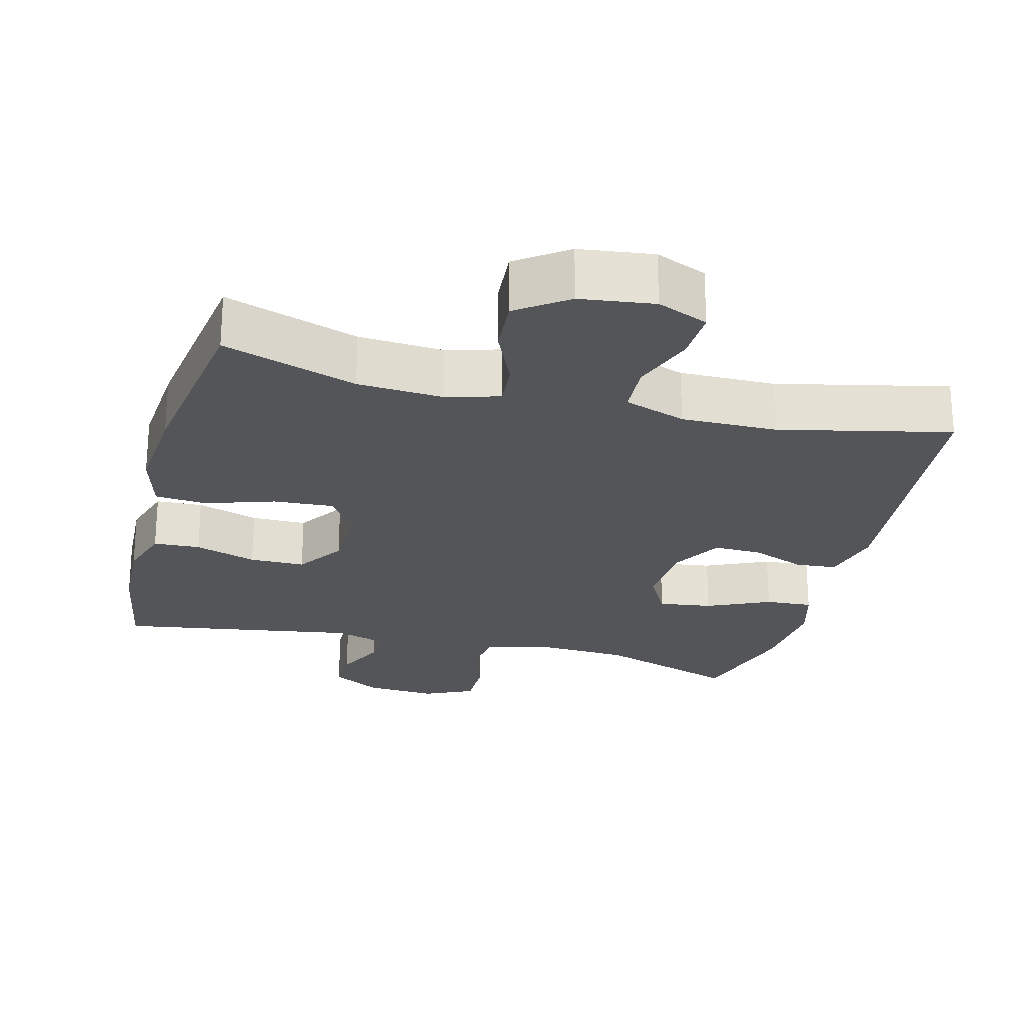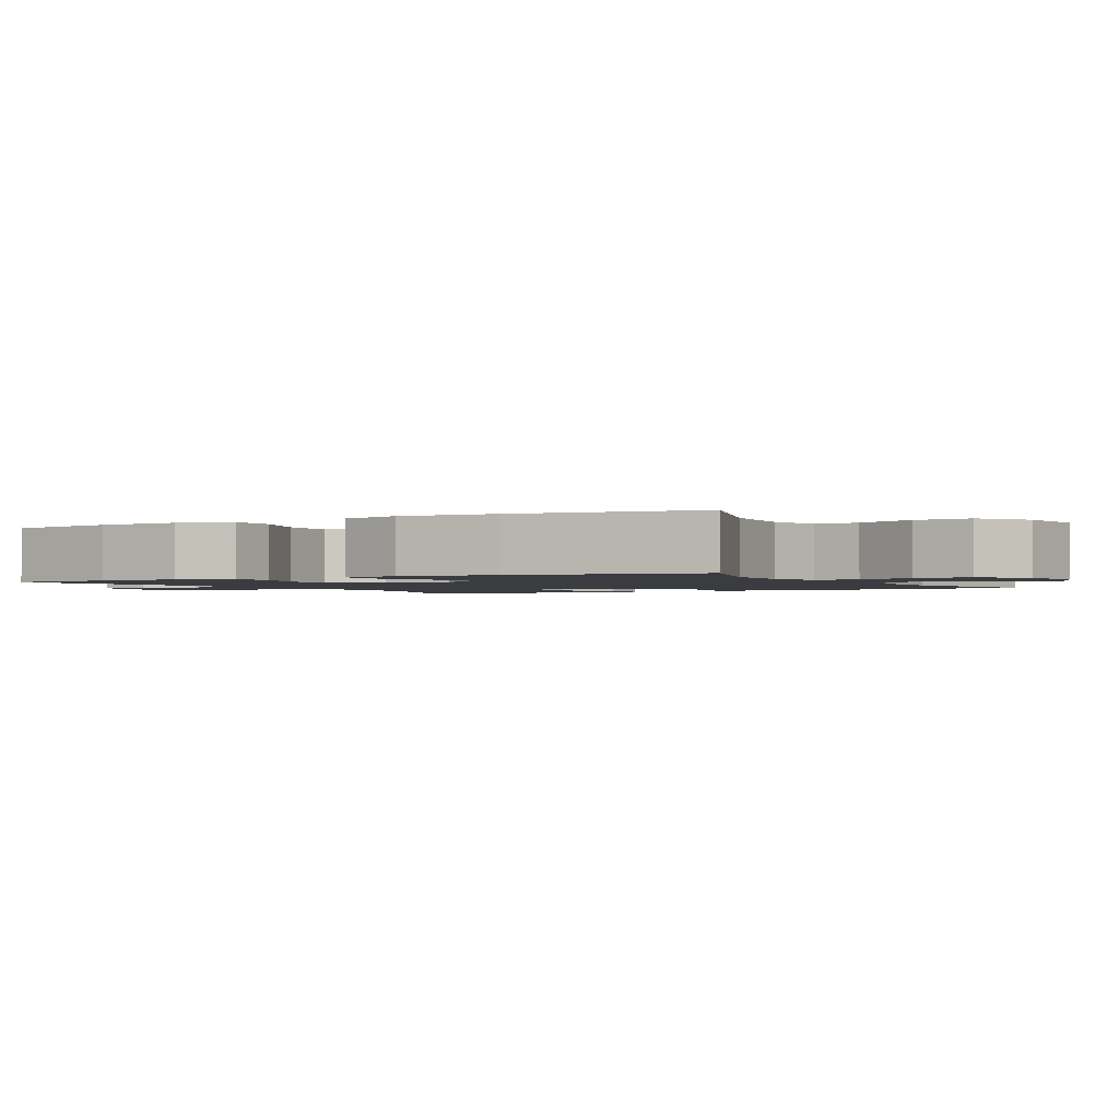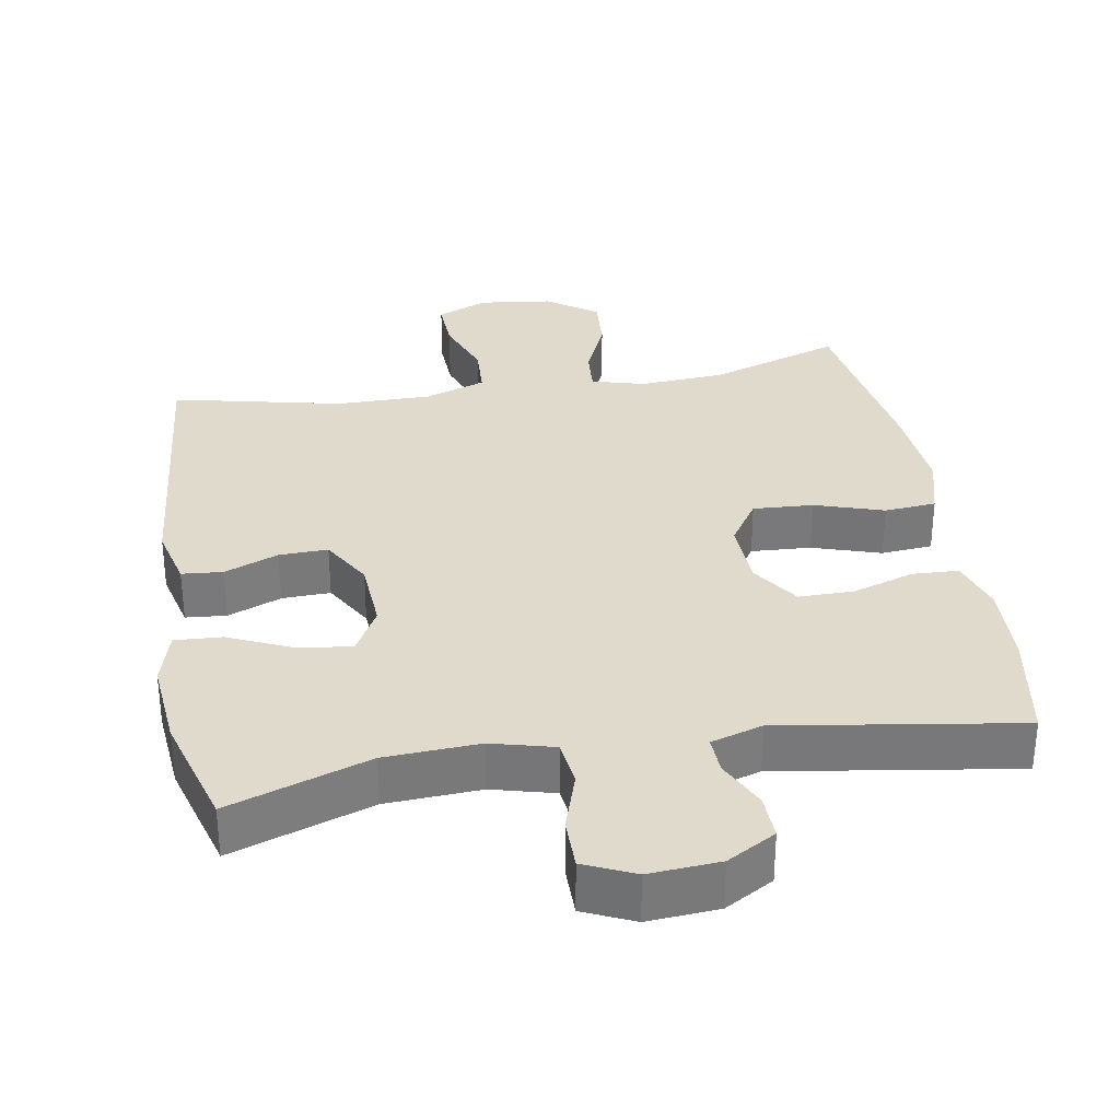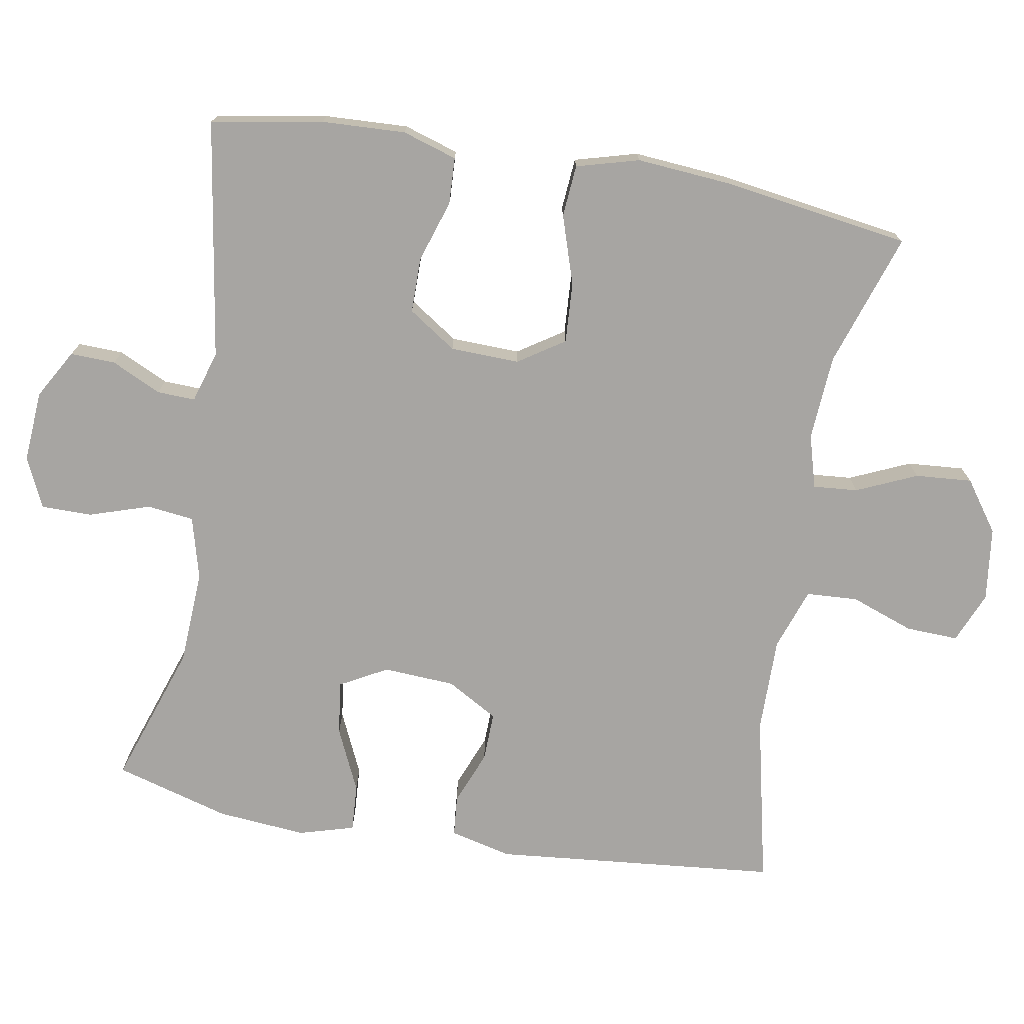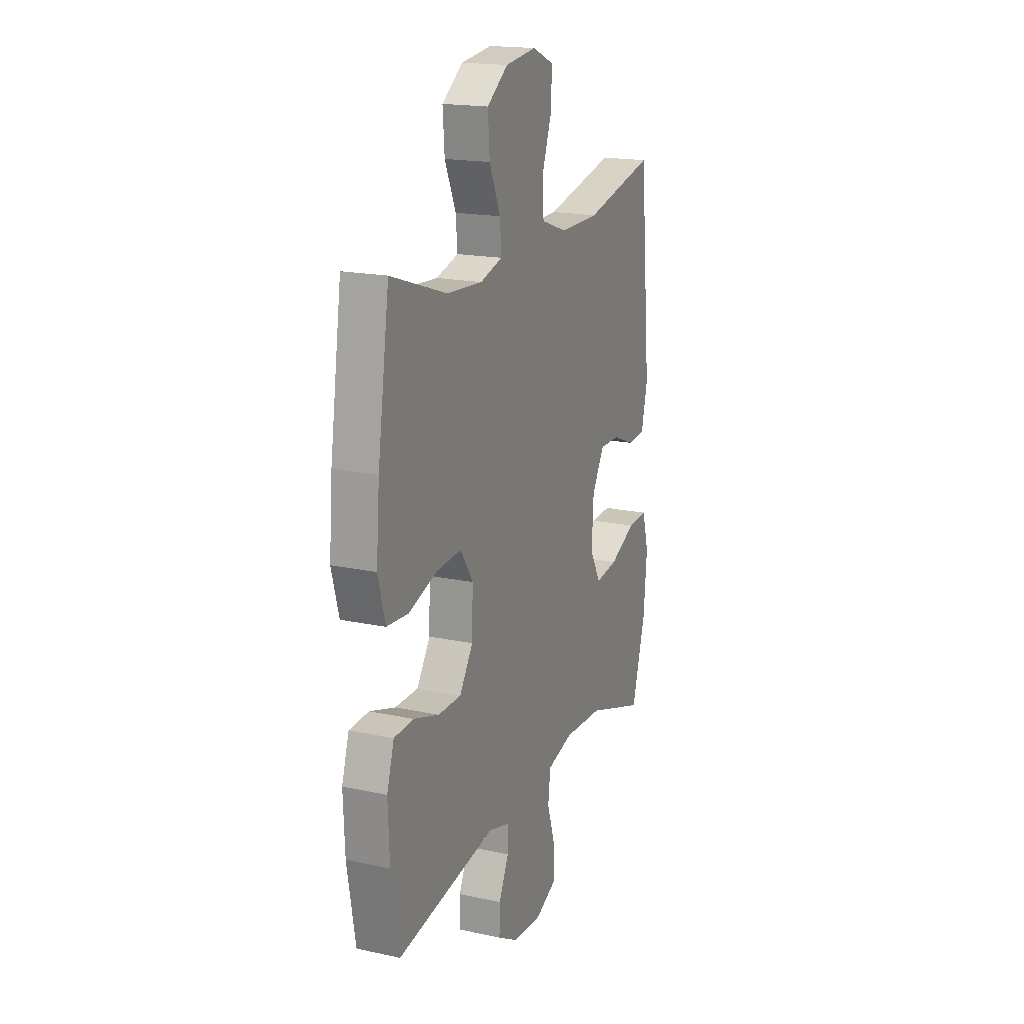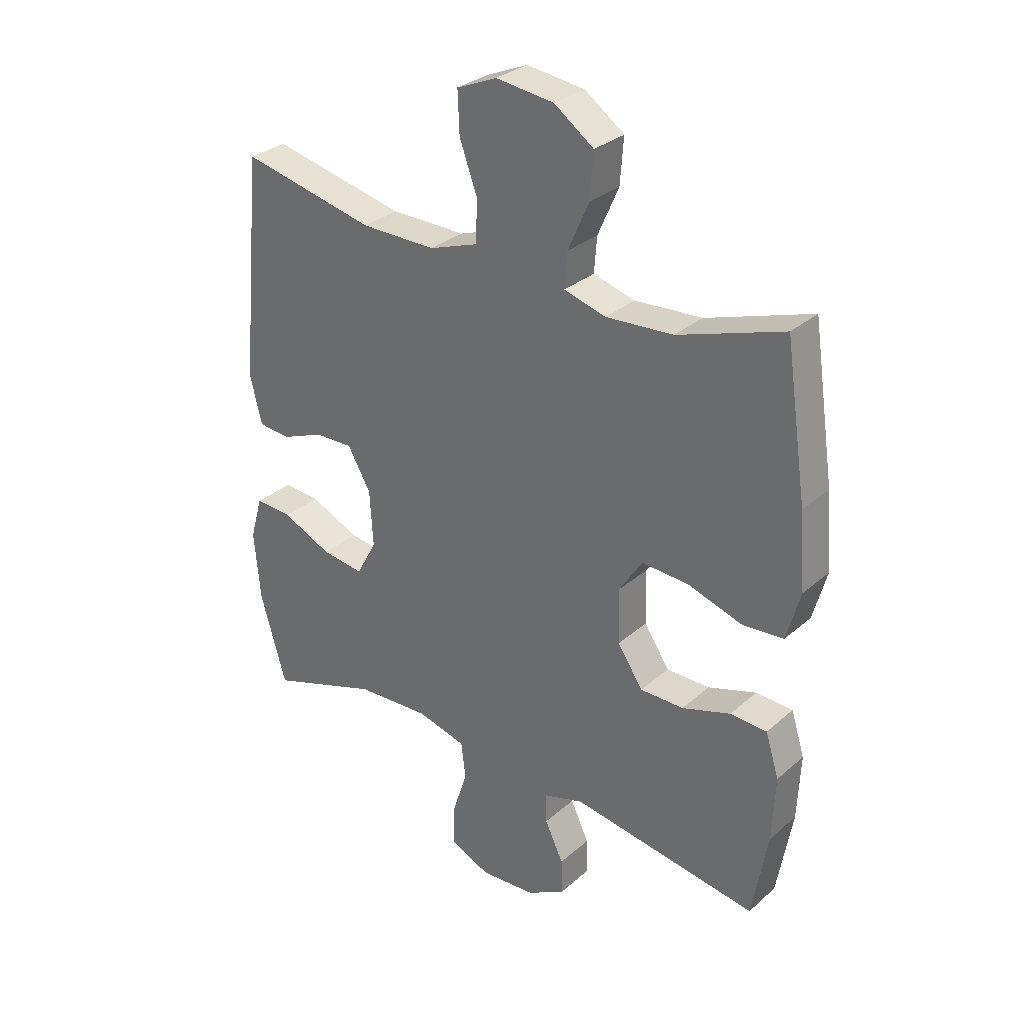
<metadata>
{"format":"obj","ext":"obj","renderer":"f3d","projection":"perspective","resolution":1024,"background":"white","views":[{"elev":-24.2,"azim":-14.4,"up":"+Y"},{"elev":-1.7,"azim":-61.1,"up":"+Y"},{"elev":32.5,"azim":170.2,"up":"+Y"},{"elev":-73.9,"azim":-99.8,"up":"+Y"},{"elev":18.2,"azim":-67.4,"up":"+Z"},{"elev":30.5,"azim":-141.1,"up":"+Z"}]}
</metadata>
<code>
v 0.5 0.07 -0.5
v 0.304 0.07 -0.433
v 0.172 0.07 -0.426
v 0.085 0.07 -0.449
v 0.077 0.07 -0.514
v 0.104 0.07 -0.598
v 0.104 0.07 -0.669
v 0.034 0.07 -0.701
v -0.065 0.07 -0.694
v -0.133 0.07 -0.655
v -0.131 0.07 -0.592
v -0.098 0.07 -0.523
v -0.096 0.07 -0.47
v -0.168 0.07 -0.448
v -0.5 0.07 -0.5
v -0.527 0.07 -0.344
v -0.532 0.07 -0.228
v -0.508 0.07 -0.152
v -0.443 0.07 -0.149
v -0.357 0.07 -0.177
v -0.28 0.07 -0.177
v -0.235 0.07 -0.11
v -0.232 0.07 -0.014
v -0.274 0.07 0.05
v -0.358 0.07 0.045
v -0.454 0.07 0.014
v -0.526 0.07 0.02
v -0.55 0.07 0.107
v -0.539 0.07 0.24
v -0.5 0.07 0.5
v -0.314 0.07 0.438
v -0.195 0.07 0.43
v -0.121 0.07 0.451
v -0.126 0.07 0.513
v -0.163 0.07 0.597
v -0.169 0.07 0.676
v -0.099 0.07 0.726
v 0.004 0.07 0.739
v 0.075 0.07 0.709
v 0.072 0.07 0.636
v 0.04 0.07 0.548
v 0.044 0.07 0.476
v 0.13 0.07 0.446
v 0.263 0.07 0.447
v 0.5 0.07 0.5
v 0.538 0.07 0.103
v 0.517 0.07 0.017
v 0.46 0.07 0.012
v 0.385 0.07 0.042
v 0.317 0.07 0.044
v 0.276 0.07 -0.027
v 0.27 0.07 -0.127
v 0.306 0.07 -0.193
v 0.381 0.07 -0.183
v 0.469 0.07 -0.143
v 0.535 0.07 -0.139
v 0.557 0.07 -0.216
v 0.546 0.07 -0.34
v 0.5 0 -0.5
v 0.304 0 -0.433
v 0.172 0 -0.426
v 0.085 0 -0.449
v 0.077 0 -0.514
v 0.104 0 -0.598
v 0.104 0 -0.669
v 0.034 0 -0.701
v -0.065 0 -0.694
v -0.133 0 -0.655
v -0.131 0 -0.592
v -0.098 0 -0.523
v -0.096 0 -0.47
v -0.168 0 -0.448
v -0.5 0 -0.5
v -0.527 0 -0.344
v -0.532 0 -0.228
v -0.508 0 -0.152
v -0.443 0 -0.149
v -0.357 0 -0.177
v -0.28 0 -0.177
v -0.235 0 -0.11
v -0.232 0 -0.014
v -0.274 0 0.05
v -0.358 0 0.045
v -0.454 0 0.014
v -0.526 0 0.02
v -0.55 0 0.107
v -0.539 0 0.24
v -0.5 0 0.5
v -0.314 0 0.438
v -0.195 0 0.43
v -0.121 0 0.451
v -0.126 0 0.513
v -0.163 0 0.597
v -0.169 0 0.676
v -0.099 0 0.726
v 0.004 0 0.739
v 0.075 0 0.709
v 0.072 0 0.636
v 0.04 0 0.548
v 0.044 0 0.476
v 0.13 0 0.446
v 0.263 0 0.447
v 0.5 0 0.5
v 0.538 0 0.103
v 0.517 0 0.017
v 0.46 0 0.012
v 0.385 0 0.042
v 0.317 0 0.044
v 0.276 0 -0.027
v 0.27 0 -0.127
v 0.306 0 -0.193
v 0.381 0 -0.183
v 0.469 0 -0.143
v 0.535 0 -0.139
v 0.557 0 -0.216
v 0.546 0 -0.34
f 58 1 2
f 57 58 2
f 56 57 2
f 55 56 2
f 54 55 2
f 53 54 2 3
f 52 53 3 4
f 51 52 4
f 47 48 49
f 46 47 49
f 45 46 49
f 44 45 49
f 43 44 49 50
f 42 43 50 51
f 39 40 41
f 38 39 41
f 37 38 41
f 36 37 41
f 35 36 41
f 34 35 41
f 33 34 41 42
f 42 51 4
f 33 42 4
f 32 33 4
f 29 30 31
f 28 29 31
f 27 28 31
f 26 27 31
f 25 26 31
f 24 25 31 32
f 18 19 20
f 17 18 20
f 16 17 20
f 15 16 20
f 14 15 20
f 13 14 20 21
f 10 11 12
f 9 10 12
f 8 9 12
f 7 8 12
f 6 7 12
f 5 6 12
f 5 12 13
f 13 21 22
f 5 13 22
f 4 5 22
f 23 24 32 4
f 4 22 23
f 60 59 116
f 60 116 115
f 60 115 114
f 60 114 113
f 60 113 112
f 61 60 112 111
f 62 61 111 110
f 62 110 109
f 107 106 105
f 107 105 104
f 107 104 103
f 107 103 102
f 108 107 102 101
f 109 108 101 100
f 99 98 97
f 99 97 96
f 99 96 95
f 99 95 94
f 99 94 93
f 99 93 92
f 100 99 92 91
f 62 109 100
f 62 100 91
f 62 91 90
f 89 88 87
f 89 87 86
f 89 86 85
f 89 85 84
f 89 84 83
f 90 89 83 82
f 78 77 76
f 78 76 75
f 78 75 74
f 78 74 73
f 78 73 72
f 79 78 72 71
f 70 69 68
f 70 68 67
f 70 67 66
f 70 66 65
f 70 65 64
f 70 64 63
f 71 70 63
f 80 79 71
f 80 71 63
f 80 63 62
f 62 90 82 81
f 81 80 62
f 1 59 60 2
f 2 60 61 3
f 3 61 62 4
f 4 62 63 5
f 5 63 64 6
f 6 64 65 7
f 7 65 66 8
f 8 66 67 9
f 9 67 68 10
f 10 68 69 11
f 11 69 70 12
f 12 70 71 13
f 13 71 72 14
f 14 72 73 15
f 15 73 74 16
f 16 74 75 17
f 17 75 76 18
f 18 76 77 19
f 19 77 78 20
f 20 78 79 21
f 21 79 80 22
f 22 80 81 23
f 23 81 82 24
f 24 82 83 25
f 25 83 84 26
f 26 84 85 27
f 27 85 86 28
f 28 86 87 29
f 29 87 88 30
f 30 88 89 31
f 31 89 90 32
f 32 90 91 33
f 33 91 92 34
f 34 92 93 35
f 35 93 94 36
f 36 94 95 37
f 37 95 96 38
f 38 96 97 39
f 39 97 98 40
f 40 98 99 41
f 41 99 100 42
f 42 100 101 43
f 43 101 102 44
f 44 102 103 45
f 45 103 104 46
f 46 104 105 47
f 47 105 106 48
f 48 106 107 49
f 49 107 108 50
f 50 108 109 51
f 51 109 110 52
f 52 110 111 53
f 53 111 112 54
f 54 112 113 55
f 55 113 114 56
f 56 114 115 57
f 57 115 116 58
f 58 116 59 1

</code>
